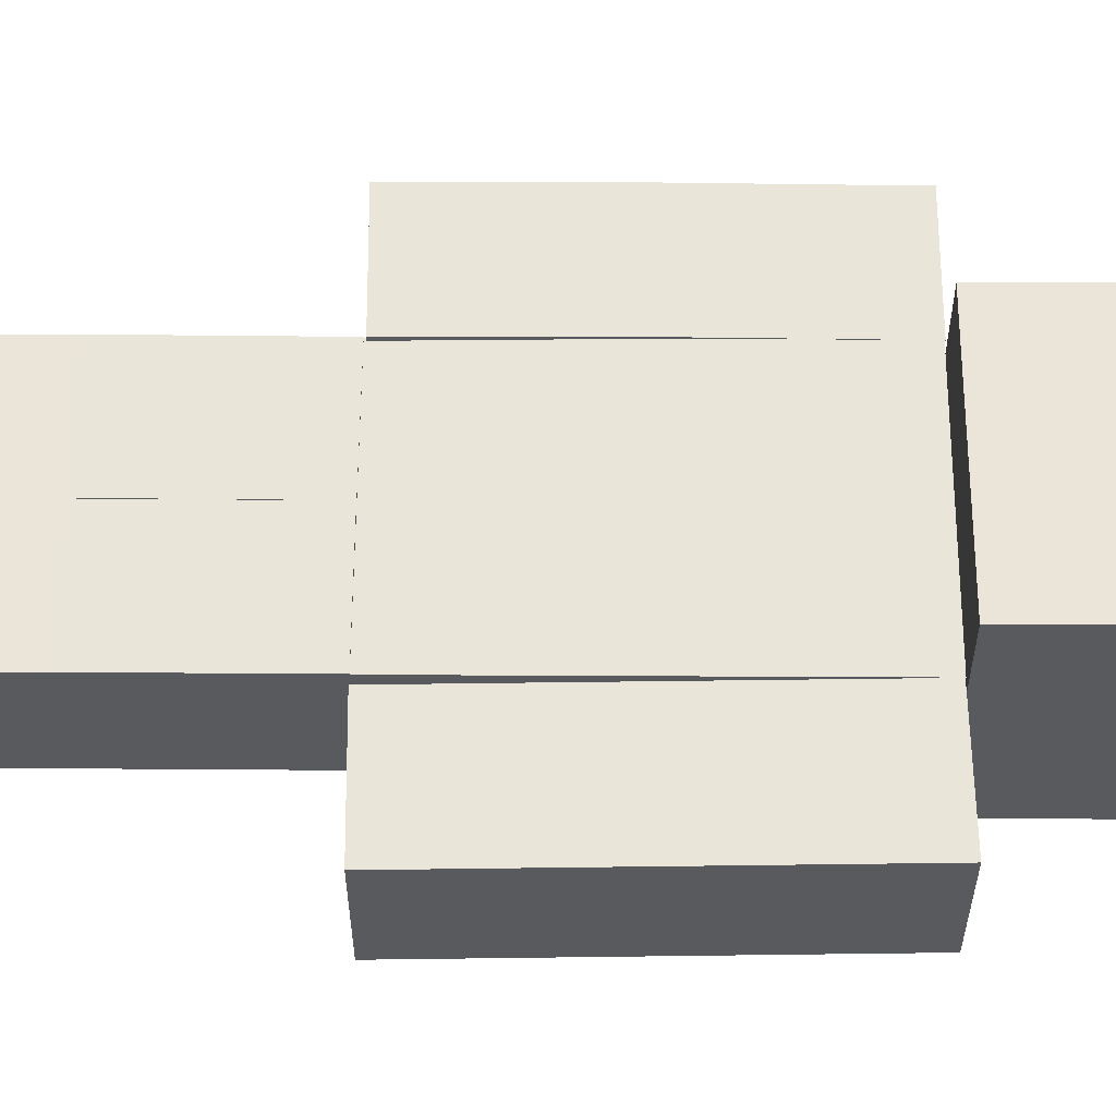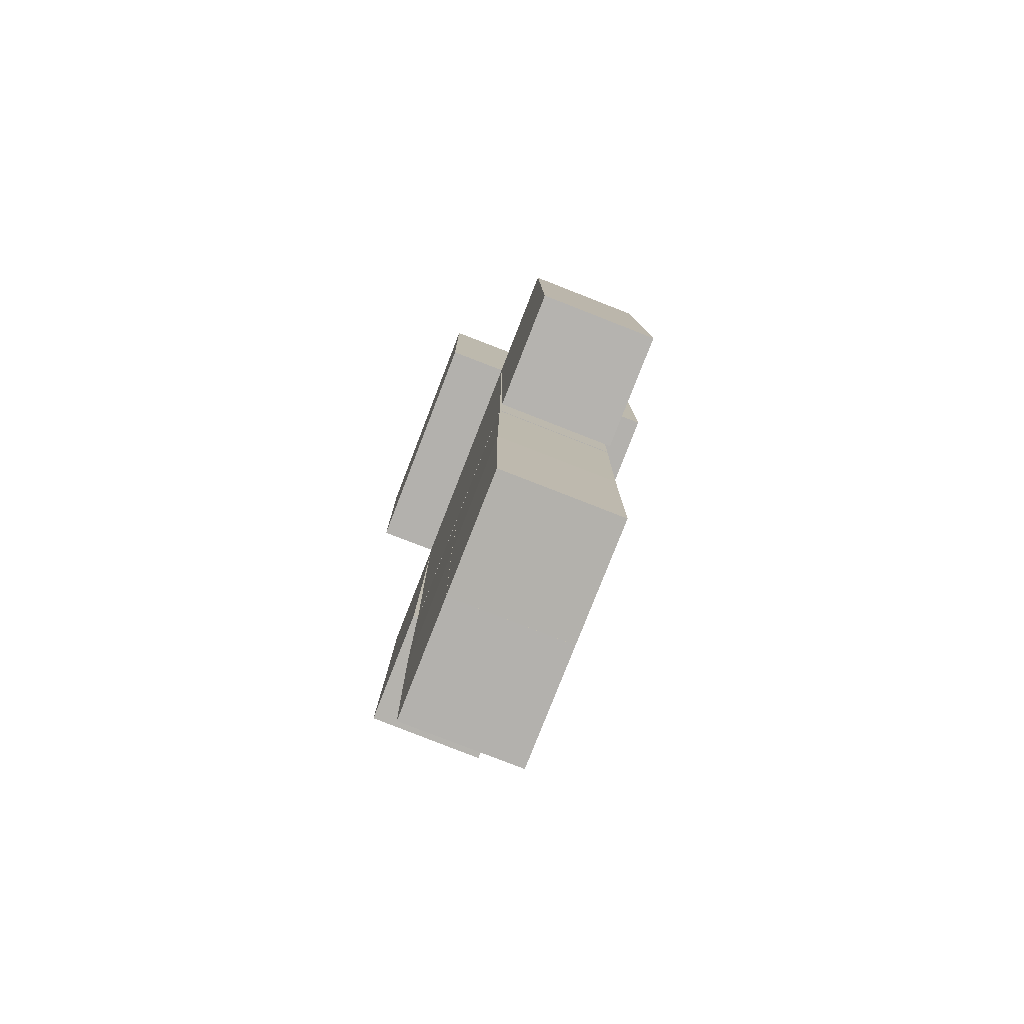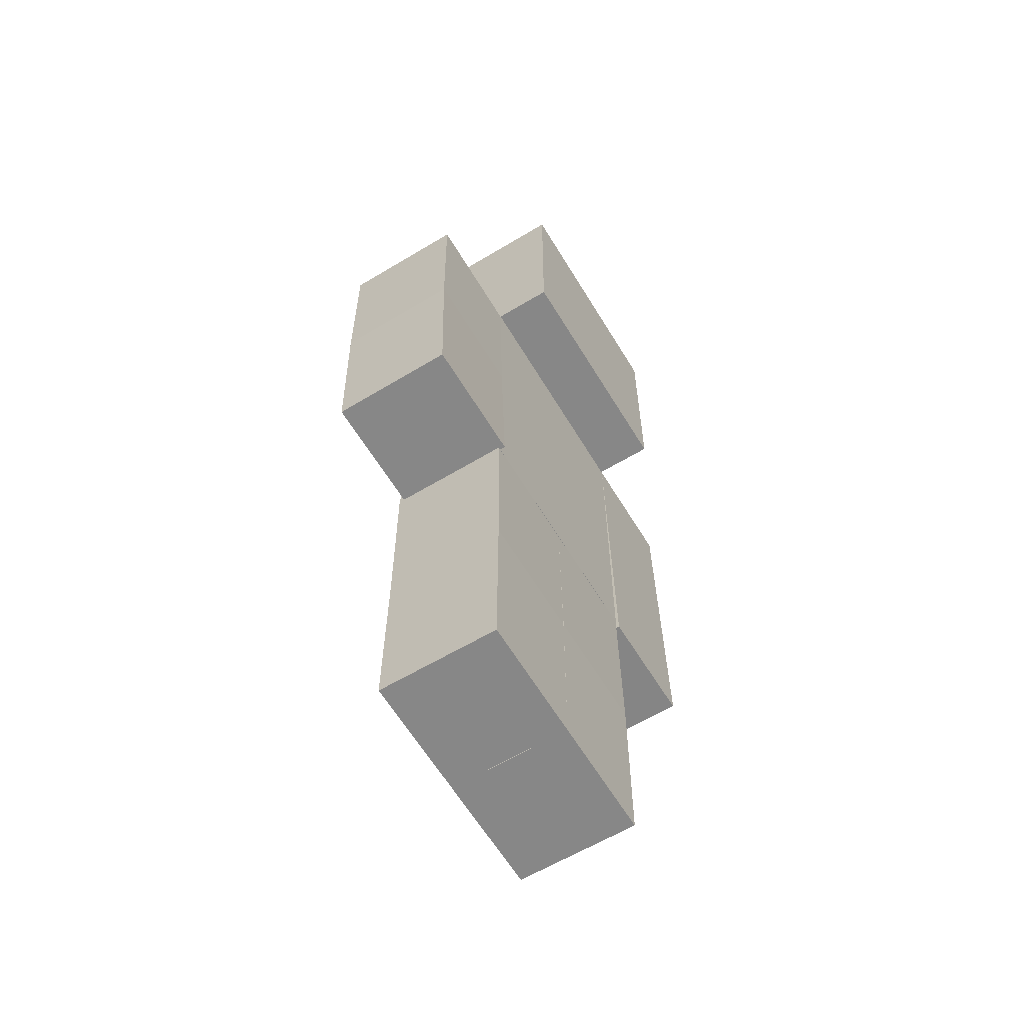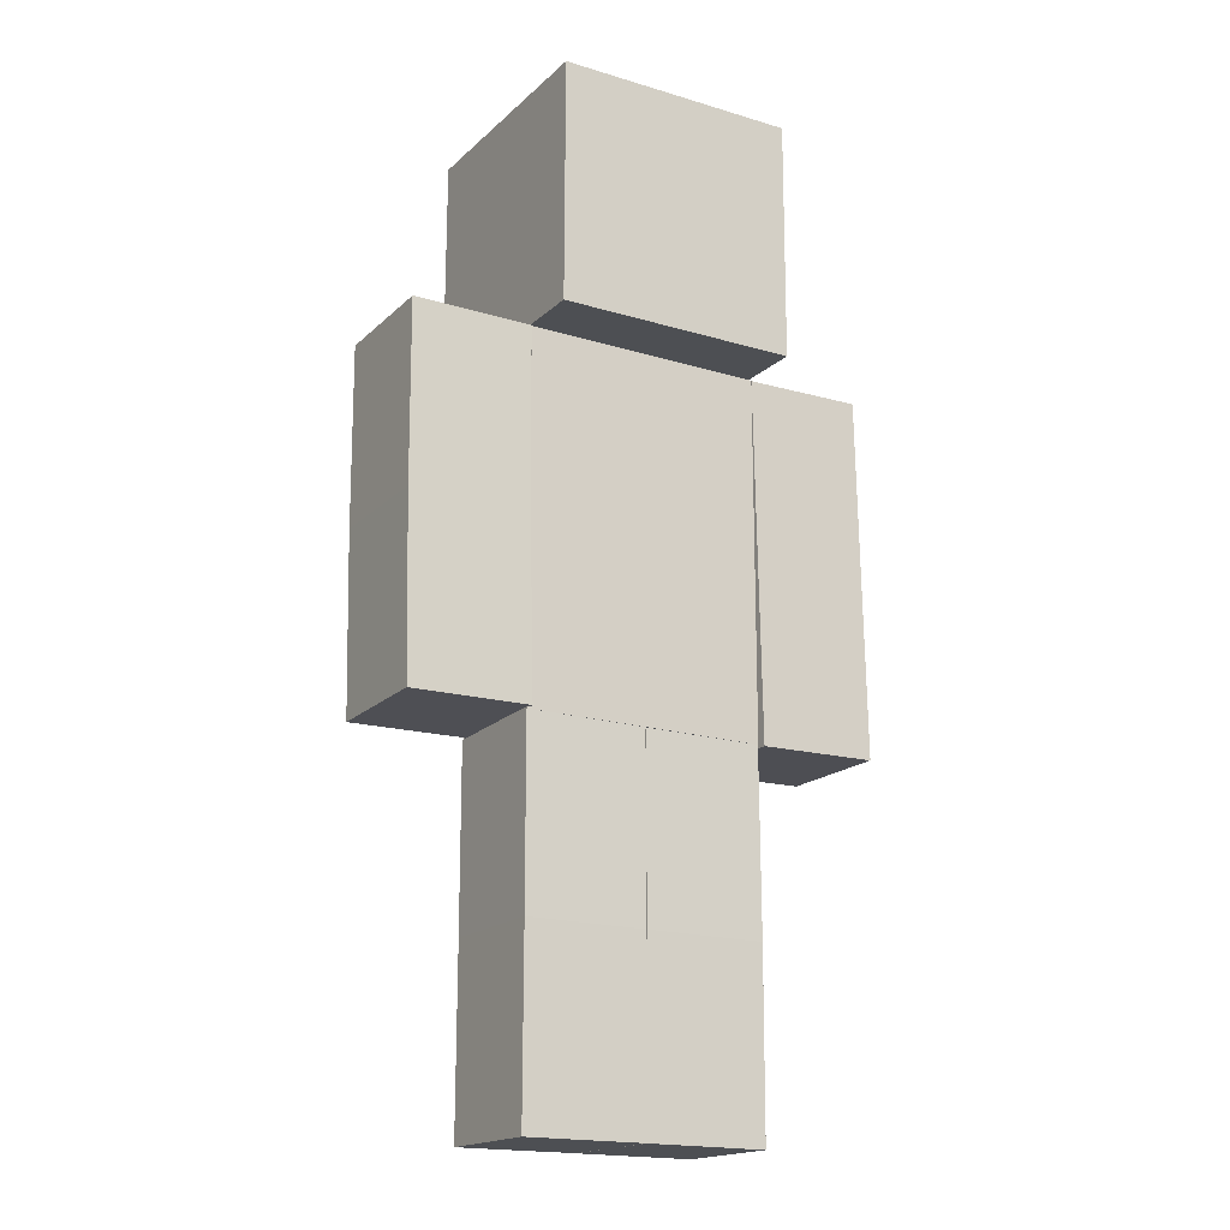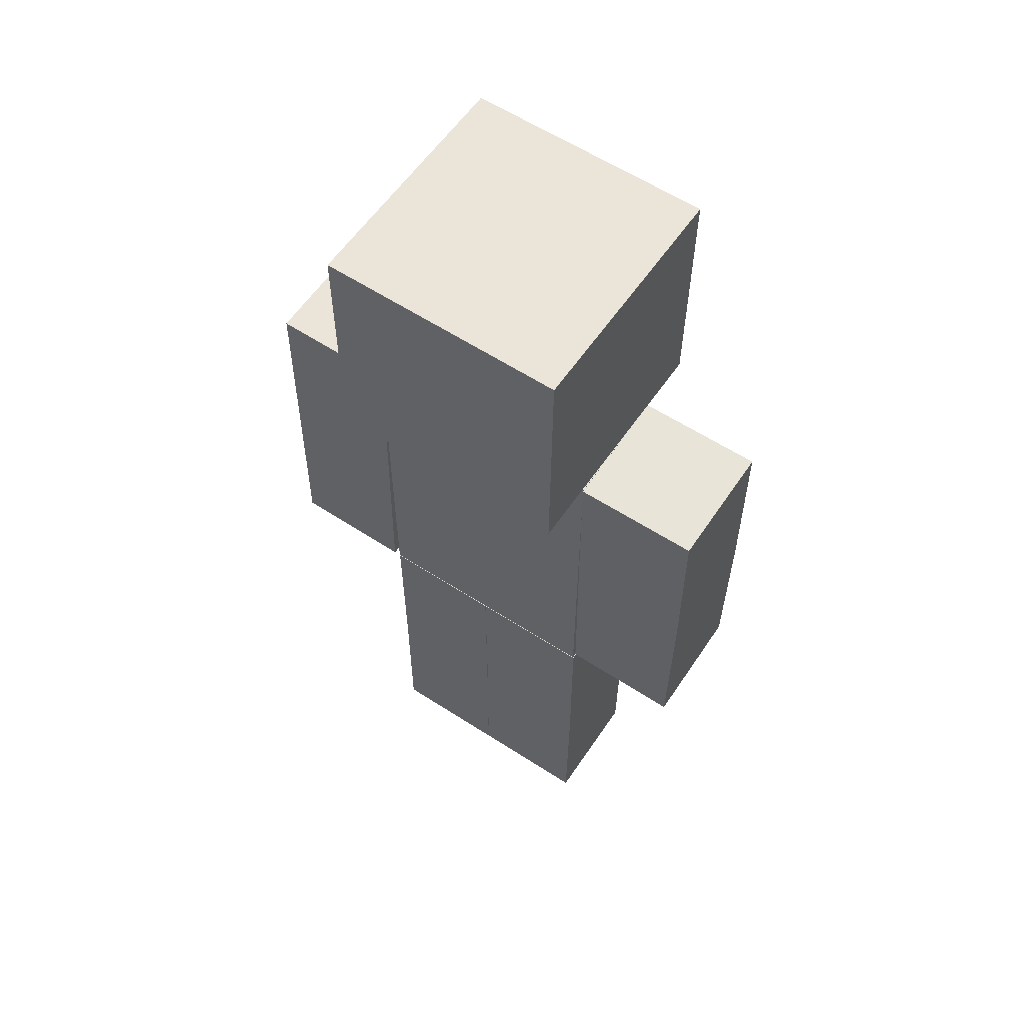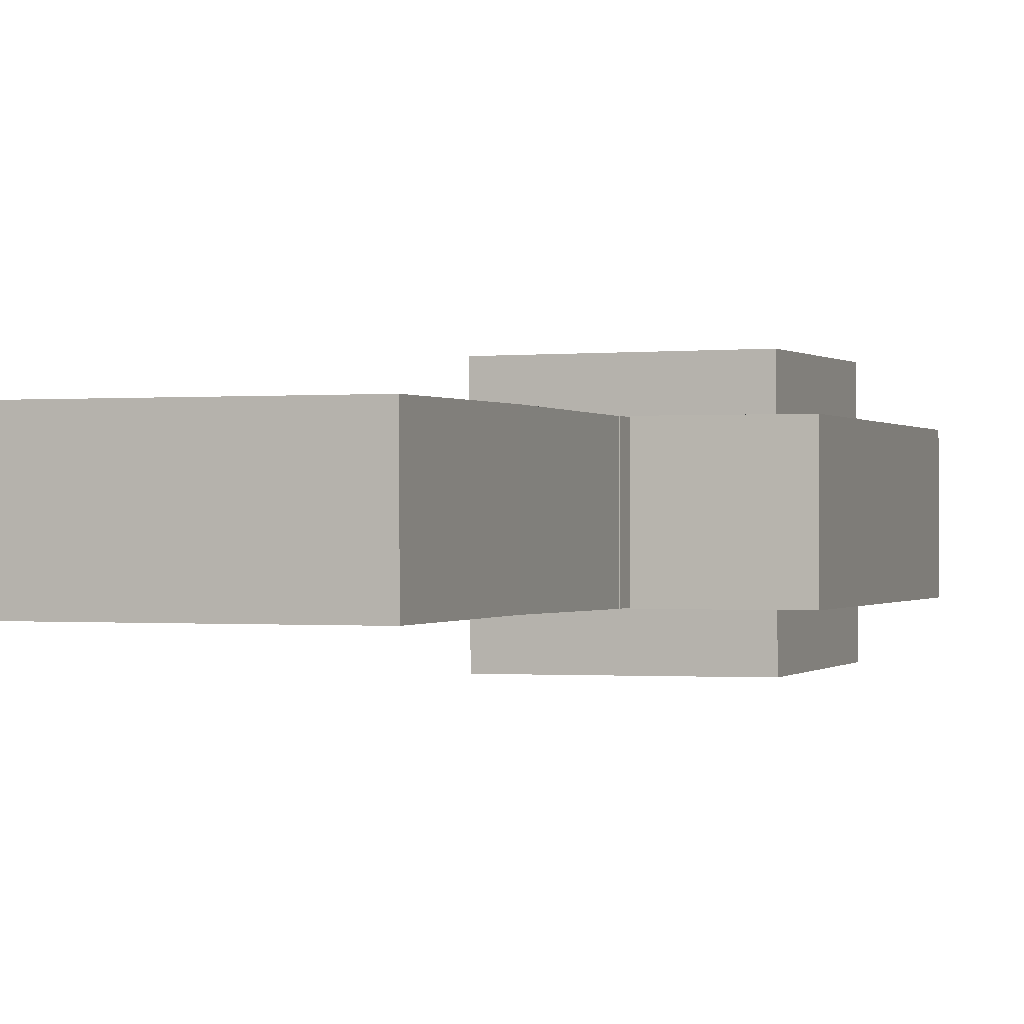
<metadata>
{"format":"obj","ext":"obj","renderer":"f3d","projection":"perspective","resolution":1024,"background":"white","views":[{"elev":58.6,"azim":90.3,"up":"+Z"},{"elev":-79.2,"azim":68.6,"up":"+Y"},{"elev":-62.6,"azim":-58.9,"up":"+Y"},{"elev":-17.9,"azim":-30.9,"up":"+Y"},{"elev":59.1,"azim":-146.3,"up":"+Y"},{"elev":-0.2,"azim":20.3,"up":"+Z"}]}
</metadata>
<code>
o model_mesh
v 0.402 2.601 -0.3979
v 0.398 2.596 0.402
v -0.402 2.596 0.398
v -0.398 2.601 -0.4019
v 0.4014 3.401 -0.3932
v 0.3974 3.396 0.4068
v -0.4025 3.396 0.4028
v -0.3986 3.401 -0.3972
v 0.4 1.391 -0.2
v 0.4 1.391 0.2
v -0.4 1.391 0.2
v -0.4 1.391 -0.2
v 0.4 2.591 -0.2
v 0.4 2.591 0.2
v -0.4 2.591 0.2
v -0.4 2.591 -0.2
v 0.8227 1.397 -0.2
v 0.8227 1.397 0.2
v 0.4227 1.389 0.2
v 0.4227 1.389 -0.2
v 0.8005 2.597 -0.2
v 0.8005 2.597 0.2
v 0.4005 2.589 0.2
v 0.4005 2.589 -0.2
v 0.3985 0.1896 -0.1996
v 0.3985 0.1877 0.2004
v -0.001545 0.1882 0.2003
v -0.001469 0.19 -0.1997
v 0.3986 1.388 -0.2003
v 0.3985 1.39 0.1996
v -0.001495 1.39 0.1995
v -0.001371 1.387 -0.2005
v -0.001723 0.1903 -0.1996
v -0.001648 0.1885 0.2004
v -0.4016 0.1878 0.2004
v -0.4017 0.1897 -0.1996
v -0.002055 1.388 -0.2005
v -0.001921 1.39 0.1995
v -0.4019 1.391 0.1997
v -0.4021 1.388 -0.2003
v -0.3912 1.39 -0.1832
v -0.3913 1.397 0.2167
v -0.7913 1.391 0.2167
v -0.7912 1.385 -0.1832
v -0.4002 2.588 -0.2012
v -0.4002 2.593 0.1988
v -0.8002 2.593 0.1988
v -0.8002 2.588 -0.2012
v -0.000759 0.7887 -0.1968
v -0.000859 0.789 0.2032
v 0.3991 0.789 0.2033
v 0.3992 0.7887 -0.1967
v -0.002713 0.789 -0.1968
v -0.002608 0.7893 0.2032
v -0.4026 0.7892 0.2033
v -0.4027 0.7889 -0.1967
v -0.4 1.989 -0.1935
v -0.4 1.995 0.2065
v -0.8 1.992 0.2065
v -0.8 1.986 -0.1935
v 0.8116 1.997 -0.2
v 0.8116 1.997 0.2
v 0.4116 1.989 0.2
v 0.4116 1.989 -0.2
v 0.4 1.991 -0.2
v 0.4 1.991 0.2
v -0.4 1.991 0.2
v -0.4 1.991 -0.2
f 2 4 1
f 8 6 5
f 5 2 1
f 6 3 2
f 7 4 3
f 1 8 5
f 10 12 9
f 13 15 14
f 18 20 17
f 21 23 22
f 53 34 33
f 54 35 34
f 35 56 36
f 53 40 37
f 25 27 28
f 29 31 30
f 52 30 51
f 30 50 51
f 31 49 50
f 25 49 52
f 34 36 33
f 40 38 37
f 53 38 54
f 54 39 55
f 39 56 55
f 53 36 56
f 42 44 41
f 45 47 46
f 45 58 57
f 58 47 59
f 59 48 60
f 57 44 60
f 29 49 32
f 13 66 65
f 14 67 66
f 15 68 67
f 65 12 68
f 21 62 61
f 22 63 62
f 23 64 63
f 17 64 61
f 57 48 45
f 59 44 43
f 58 43 42
f 41 58 42
f 61 24 21
f 63 20 19
f 62 19 18
f 61 18 17
f 65 16 13
f 67 12 11
f 66 11 10
f 65 10 9
f 27 49 28
f 26 50 27
f 52 26 25
f 2 3 4
f 8 7 6
f 5 6 2
f 6 7 3
f 7 8 4
f 1 4 8
f 10 11 12
f 13 16 15
f 18 19 20
f 21 24 23
f 53 54 34
f 54 55 35
f 35 55 56
f 53 56 40
f 25 26 27
f 29 32 31
f 52 29 30
f 30 31 50
f 31 32 49
f 25 28 49
f 34 35 36
f 40 39 38
f 53 37 38
f 54 38 39
f 39 40 56
f 53 33 36
f 42 43 44
f 45 48 47
f 45 46 58
f 58 46 47
f 59 47 48
f 57 41 44
f 29 52 49
f 13 14 66
f 14 15 67
f 15 16 68
f 65 9 12
f 21 22 62
f 22 23 63
f 23 24 64
f 17 20 64
f 57 60 48
f 59 60 44
f 58 59 43
f 41 57 58
f 61 64 24
f 63 64 20
f 62 63 19
f 61 62 18
f 65 68 16
f 67 68 12
f 66 67 11
f 65 66 10
f 27 50 49
f 26 51 50
f 52 51 26

</code>
